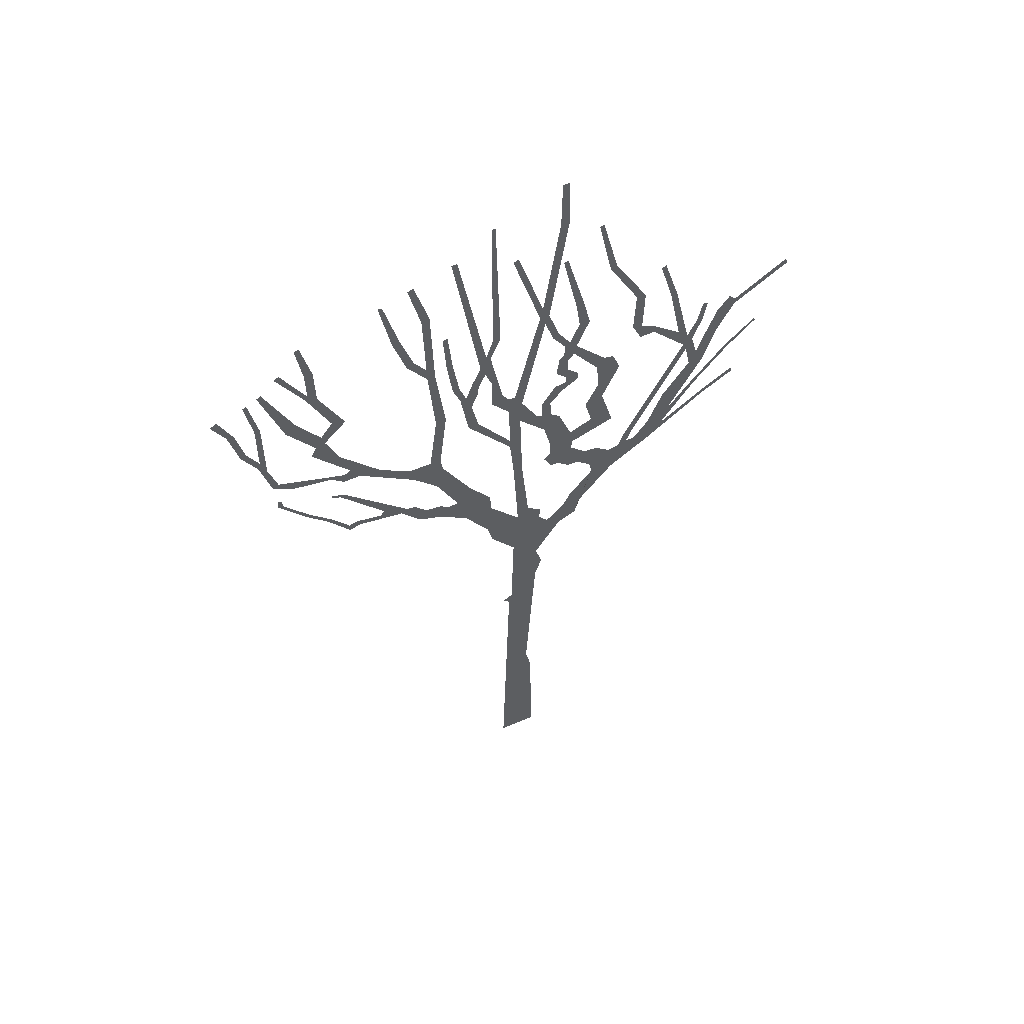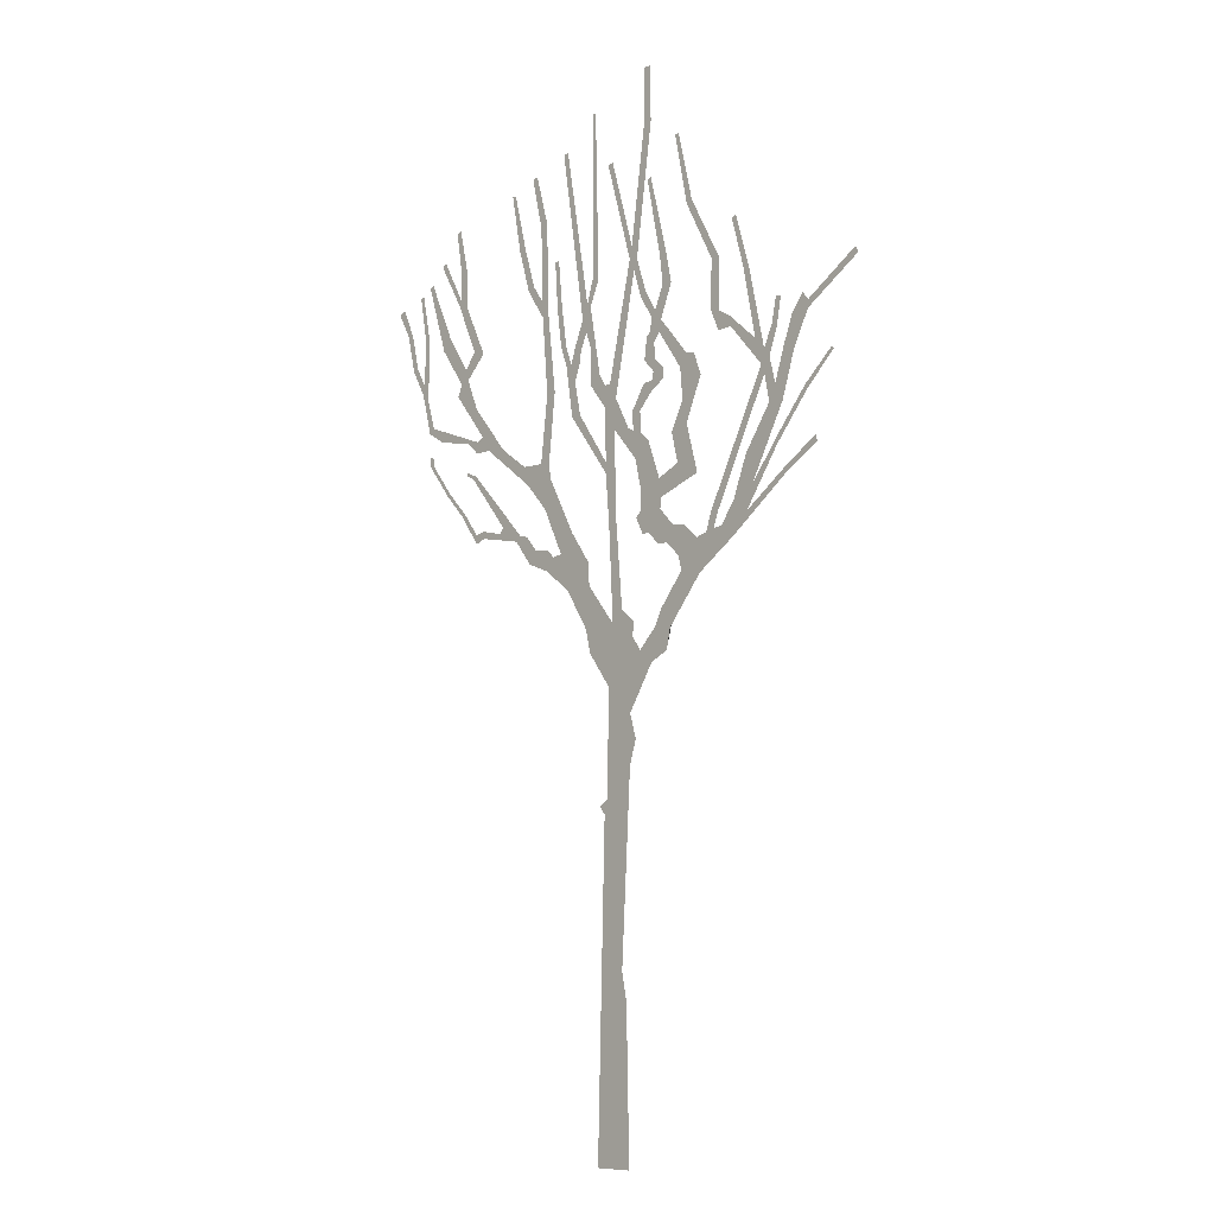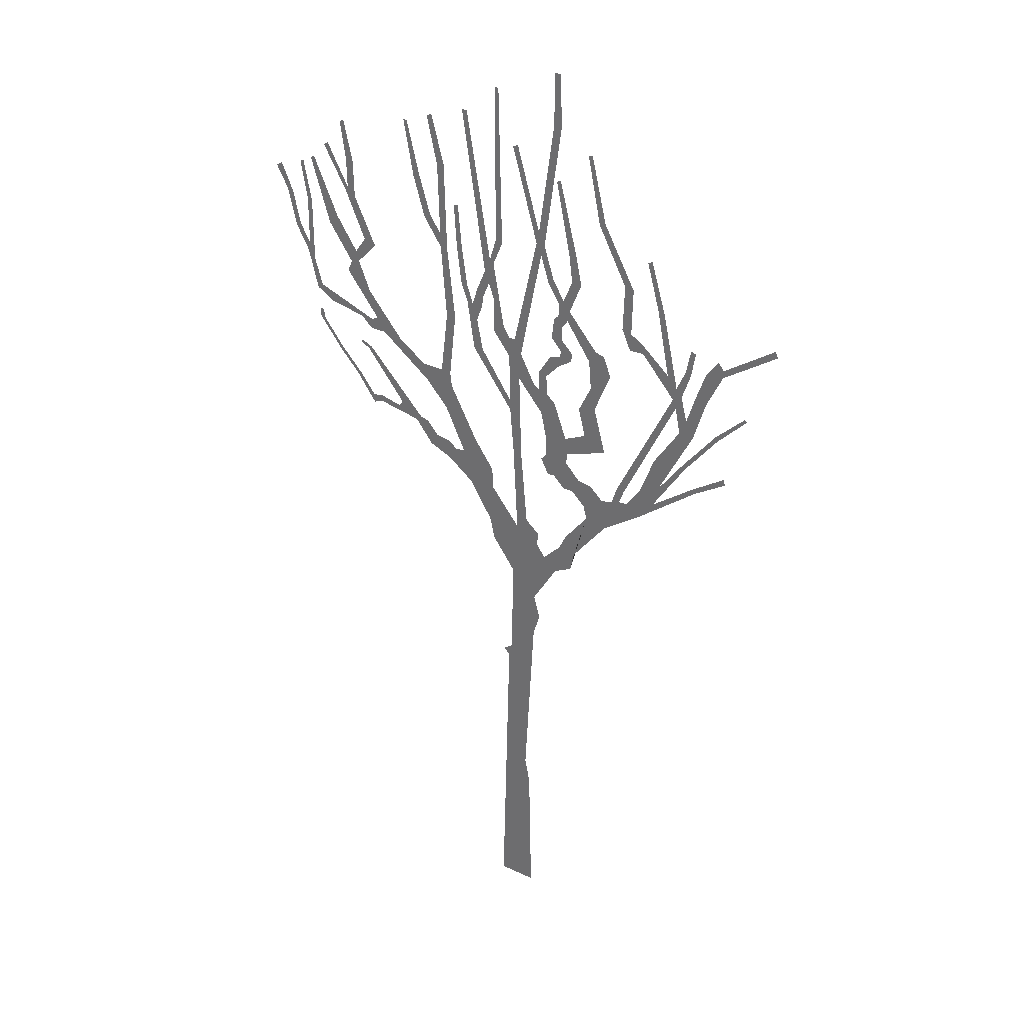
<metadata>
{"format":"obj","ext":"obj","renderer":"f3d","projection":"perspective","resolution":1024,"background":"white","views":[{"elev":57.0,"azim":-24.2,"up":"+Y"},{"elev":-8.3,"azim":46.1,"up":"+Y"},{"elev":30.7,"azim":34.1,"up":"+Y"}]}
</metadata>
<code>
g treeBA008_geo
v 1.35 8.145 -2.603e-06
v 0.9522 7.654 -3.421e-06
v 1.058 7.065 -2.175e-06
v 1.35 8.145 -2.603e-06
v 1.058 7.065 -2.175e-06
v 1.124 7.371 -1.451e-06
v -3.232 13.35 -2.636e-06
v -3.389 14.01 -4.01e-07
v -3.466 13.98 -2.044e-06
v -3.367 13.36 -3.337e-06
v -3.216 12.74 -2.065e-06
v -3.356 12.88 -3.326e-06
v -3.402 12.82 -3.808e-06
v -2.833 11.96 -2.499e-06
v -3.811 13.51 -3.42e-06
v -3.733 13.56 -8.572e-07
v -3.045 12.03 -1.945e-06
v -3.183 11.61 -2.53e-06
v -3.23 11.77 -2.133e-06
v -3.333 11.56 -1.353e-06
v -2.977 11.11 -3.558e-06
v -3.761 12.16 -1.228e-06
v -3.414 11.39 -6.726e-07
v -3.596 12.31 -1.503e-06
v -4.103 13.23 -1.769e-06
v -4.036 13.27 -3.873e-06
v -2.364 10.4 -2.189e-06
v -2.838 10.67 -1.935e-06
v -2.946 10.6 -2.165e-06
v -2.692 10.44 -6.993e-07
v -1.89 10.07 -1.218e-06
v -1.812 9.782 -3.142e-06
v -2.964 10.43 -1.473e-07
v -3.154 10.61 -1.42e-06
v -3.789 10.74 -3.856e-06
v -1.523 10.06 -3.131e-06
v -3.988 10.98 -3.305e-06
v -4.081 10.91 -1.692e-06
v -4.251 11.55 -3.147e-06
v -4.122 11.42 -1.543e-06
v -1.436 9.371 -2.851e-06
v -4.215 11.68 -6.522e-07
v -4.483 11.96 -3.162e-06
v -4.213 12.48 -2.705e-06
v -4.396 12 -2.032e-06
v -4.126 12.46 -3.159e-06
v -4.329 13.11 -3.536e-06
v -4.267 13.15 -1.426e-06
v -4.634 12.57 -9.341e-07
v -4.521 12.54 -2.209e-06
v -4.843 12.94 -2.822e-06
v -4.734 13 -8.448e-07
v -1.352 10.04 -1.717e-06
v -1.234 11.1 -3.127e-06
v -1.322 9.81 -3.616e-06
v -1.399 11.09 -3.605e-06
v -1.092 8.666 -1.723e-06
v -1.372 12.25 2.378e-07
v -0.8557 8.951 -3.462e-06
v -1.497 12.27 -2.807e-06
v -0.5174 8.481 -3.5e-06
v -1.503 12.5 -1.585e-06
v -1.809 12.72 -3.209e-06
v -1.414 13.69 -2.323e-06
v -1.696 12.77 -2.885e-06
v -1.54 13.65 -1.16e-06
v -1.724 14.43 -4.741e-06
v -1.633 14.46 -5.424e-06
v -2.008 13.37 -1.299e-06
v -1.897 13.42 -2.19e-06
v -2.183 14.28 -1.669e-06
v -2.115 14.27 -1.47e-06
v -0.9485 8.116 -3.443e-06
v -0.495 8.135 -3.84e-06
v -0.5636 7.516 -1.135e-06
v -0.0108 7.543 -5.204e-06
v -1.391 8.445 -2.95e-06
v -1.252 8.64 -4.231e-06
v -1.39 8.759 -2.615e-06
v -1.766 8.595 -2.012e-06
v -1.642 8.795 -1.507e-06
v -0.4794 7.164 -2.499e-06
v -2.064 8.969 -7.738e-07
v -1.833 9.01 -3.584e-06
v -0.08937 6.641 -1.997e-06
v -1.971 9.041 -1.824e-06
v -2.361 9.221 -8.413e-07
v -2.428 9.128 -2.092e-06
v -3.045 10.05 -2.509e-06
v -2.791 9.102 -3.023e-06
v -2.978 10.08 -2.988e-06
v -3.199 10.12 -5.571e-06
v -3.173 10.17 -3.47e-06
v -2.802 9.215 -2.835e-06
v -2.955 9.041 -2.383e-06
v -2.96 9.179 -2.723e-06
v -3.304 9.512 -3.218e-06
v -3.227 9.523 -4.689e-06
v -3.642 9.866 -3.794e-06
v -3.596 9.907 -1.647e-06
v -4.048 10.38 -3.232e-06
v -3.971 10.37 -1.458e-06
v -4.054 10.53 -2.718e-06
v -3.982 10.51 -3.018e-06
v 3.69 10.31 -2.931e-06
v 4.164 10.77 -2.693e-06
v 4.128 10.81 -2.615e-07
v 3.651 10.37 -3.369e-06
v 3.141 9.638 -1.756e-06
v 3.088 9.685 -3.928e-06
v 2.587 8.817 -1.82e-06
v 2.684 9.153 -3.561e-06
v 2.342 8.99 -2.028e-06
v 2.578 9.604 -3.111e-06
v 3.01 10.24 -3.311e-06
v 2.11 8.672 -3.145e-06
v 3.256 10.23 -3.451e-06
v 1.702 8.075 -1.509e-06
v 1.966 8.656 -2.727e-06
v 2.325 8.497 -5.161e-07
v 3.294 9.327 -8.975e-07
v 3.333 9.259 -6.057e-07
v 3.827 9.668 -4.055e-06
v 3.855 9.577 -5.644e-06
v 1.826 8.619 -2.099e-06
v 1.642 8.569 -2.492e-06
v 1.919 8.895 -5.26e-06
v 2.038 8.857 -4.074e-06
v 2.873 10.79 -3.488e-06
v 2.929 10.65 -1.971e-06
v 3.023 10.87 -4.151e-06
v 3.122 10.48 -2.712e-06
v 3.276 10.95 -4.037e-06
v 3.458 10.87 -4.129e-06
v 3.429 11.37 -4.008e-06
v 3.718 11.4 -5.168e-06
v 3.723 11.52 -1.9e-06
v 3.627 11.64 -1.454e-06
v 4.558 12.07 -6.76e-07
v 4.605 11.98 -5.087e-06
v 2.927 10.99 -6.372e-07
v 3.075 11.31 -3.864e-06
v 3.167 11.28 -4.636e-06
v 3.152 11.69 -1.084e-06
v 3.236 11.66 -3.989e-06
v 2.763 11.17 -2.473e-06
v 2.315 11.41 -5.288e-06
v 2.556 12.21 -2.905e-06
v 2.285 11.58 -3.275e-06
v 2.665 12.17 -3.69e-06
v 2.347 12.95 -1.403e-06
v 2.423 12.97 -2.415e-06
v 2.08 11.4 -4.36e-06
v 2.092 11.69 -2.206e-06
v 1.933 11.73 -1.394e-06
v 1.959 12.45 -3.062e-06
v 2.111 12.42 -2.147e-06
v 1.482 13.35 -2.224e-06
v 1.583 13.38 -3.249e-06
v 1.264 14.4 -2.791e-06
v 1.331 14.42 -4.399e-06
v 1.073 12.73 -6.214e-07
v 0.7744 13.9 -3.192e-06
v 0.707 13.87 -3.763e-06
v 0.9472 12.72 -2.871e-06
v 1.173 12.27 -3.837e-06
v 1.005 12.28 -1.848e-06
v 0.9693 11.77 -4.666e-06
v 0.8522 11.92 -3.767e-06
v 0.7746 11.85 -2.761e-06
v 0.5677 12.17 -2.461e-06
v 0.6601 12.24 -4.879e-07
v 0.4299 12.59 -3.461e-06
v 0.7592 11.65 -2.94e-06
v 0.4904 12.77 -4.091e-06
v 0.9305 11.6 -2.718e-06
v 1.463 11.2 -1.555e-06
v 0.8337 11.47 -2.796e-06
v 0.6809 11.56 -2.289e-06
v 0.8381 11.23 -3.344e-06
v 0.6383 11.24 -2.159e-06
v 1.021 11.05 -1.262e-06
v 0.8124 11.05 -3.772e-06
v 1.011 10.92 -3.788e-06
v 0.8006 10.93 -2.758e-06
v 0.7686 10.76 -3.845e-06
v 0.6213 10.9 -3.411e-06
v 0.5435 10.52 1.322e-07
v 0.4011 10.56 -3.655e-06
v 0.5701 10.2 -1.159e-06
v 0.4031 10.26 -1.037e-06
v 0.7082 10.08 -1.088e-06
v 0.4498 9.846 -2.475e-06
v 0.921 9.5 -4.921e-06
v 0.02465 10.34 -2.964e-06
v 0.5514 9.41 -4.123e-06
v 0.3071 10.31 -3.915e-06
v 0.9661 9.227 -3.139e-06
v 1.285 9.665 -1.589e-06
v 0.5602 9.094 -3.693e-06
v 1.661 9.472 -3.308e-06
v 1.171 10.12 -3.725e-06
v 1.462 10.2 -5.583e-06
v 1.384 10.55 -3.777e-06
v 1.738 10.84 -5.022e-08
v 1.343 11.01 -3.162e-06
v 1.614 11.17 -3.589e-06
v 0.9407 9.06 -1.578e-06
v 0.7086 8.751 -1.122e-06
v 0.5899 8.749 -1.414e-06
v 0.4622 8.996 -6.816e-07
v 0.9003 8.572 -1.931e-06
v 1.191 8.802 -1.518e-06
v 1.069 8.57 -4.622e-06
v 1.416 8.769 -3.26e-06
v 1.294 8.359 -2.285e-06
v 1.642 8.569 -2.492e-06
v 1.35 8.145 -2.603e-06
v 0.3878 7.317 -3.999e-06
v 0.4109 7.528 -3.151e-06
v 0.1755 7.724 -1.304e-06
v 0.5369 7.115 -4.374e-06
v -0.08677 8.979 -2.19e-06
v 0.06145 8.99 -2.27e-06
v -0.1531 9.722 -6.567e-08
v 0.339 6.244 -3.42e-06
v 0.8341 7.413 -1.145e-06
v 0.7619 6.922 -2.059e-06
v 0.9522 7.654 -3.421e-06
v 1.058 7.065 -2.175e-06
v 0.446 5.878 -2.671e-06
v 0.3325 5.511 -3.827e-06
v -0.1265 5.068 -3.737e-06
v 0.1723 2.684 -2.848e-06
v -0.1509 9.885 -2.284e-06
v -0.8591 10.66 -1.047e-06
v -0.6911 10.66 -2.44e-06
v -0.1725 10.69 -2.662e-06
v -0.9837 11.44 -3.761e-06
v -0.7979 11.17 -2.666e-06
v 0.05524 10.79 -3.386e-06
v -0.1762 4.858 -4.156e-06
v -0.2755 4.969 -1.706e-06
v -0.3067 -6.618e-08 -8.342e-07
v 0.2567 2.262 -2.919e-06
v 0.3067 -7.367e-09 -3.929e-06
v -0.8828 11.44 -1.303e-06
v -1.099 11.75 -4.101e-06
v -0.9905 11.75 -2.723e-06
v -1.181 12.36 -2.776e-07
v -1.081 12.34 4.822e-08
v -1.227 13.05 -5.341e-06
v -1.152 13.07 -9.285e-07
v -0.7845 11.72 -3.884e-06
v -0.6971 11.43 -1.924e-06
v -0.6752 11.61 -1.106e-07
v -0.6376 12.06 -2.347e-06
v -0.5603 11.87 -1.441e-06
v -0.4719 12.23 -2.621e-06
v -0.4611 11.6 -2.928e-06
v -0.278 11.18 -2.011e-06
v -0.4644 11.06 -4.246e-06
v -0.1683 11.01 -2.093e-06
v -0.06676 11.01 -1.685e-06
v 0.3411 12.78 -4.462e-06
v 0.385 12.97 -3.486e-06
v -0.00889 14.3 -2.714e-06
v -0.09913 14.27 -1.467e-06
v 0.6422 14.74 -2.58e-06
v 0.777 14.73 -3.8e-06
v 0.653 15.56 -3.35e-06
v 0.7543 15.56 -1.647e-06
v -0.3063 12.61 -4.095e-06
v -0.3666 15.14 -3.428e-06
v -0.4274 15.14 -1.576e-06
v -0.4275 12.64 -1.047e-06
v -0.5397 12.28 -2.704e-06
v -0.9572 14.67 -4.918e-06
v -1.047 14.67 -3.976e-06
v 1.642 8.569 -2.492e-06
v 1.35 8.145 -2.603e-06
v 1.124 7.371 -1.451e-06
v 1.702 8.075 -1.509e-06
g treeBA008_geo_0
f 3 2 1
f 6 5 4
f 9 8 7
f 10 9 7
f 10 7 11
f 12 10 11
f 13 12 11
f 13 11 14
f 13 15 12
f 15 16 12
f 17 13 14
f 17 14 18
f 19 17 18
f 20 19 18
f 20 18 21
f 20 22 19
f 23 20 21
f 22 24 19
f 22 25 24
f 25 26 24
f 23 21 27
f 28 23 27
f 29 28 27
f 30 29 27
f 30 27 31
f 32 30 31
f 30 33 29
f 33 34 29
f 34 35 29
f 32 31 36
f 35 37 29
f 35 38 37
f 38 39 37
f 39 40 37
f 41 32 36
f 39 42 40
f 39 43 42
f 42 44 40
f 43 45 42
f 44 46 40
f 44 47 46
f 47 48 46
f 43 49 45
f 49 50 45
f 49 51 50
f 51 52 50
f 41 36 53
f 53 36 54
f 55 41 53
f 36 56 54
f 57 41 55
f 54 56 58
f 59 57 55
f 56 60 58
f 59 61 57
f 60 62 58
f 60 63 62
f 58 62 64
f 63 65 62
f 62 66 64
f 66 67 64
f 67 68 64
f 63 69 65
f 69 70 65
f 69 71 70
f 71 72 70
f 61 73 57
f 61 74 73
f 74 75 73
f 74 76 75
f 73 77 57
f 77 78 57
f 77 79 78
f 77 80 79
f 80 81 79
f 76 82 75
f 80 83 81
f 83 84 81
f 85 82 76
f 83 86 84
f 86 83 87
f 83 88 87
f 87 89 86
f 83 90 88
f 89 91 86
f 89 92 91
f 92 93 91
f 90 94 88
f 90 95 94
f 95 96 94
f 95 97 96
f 97 98 96
f 97 99 98
f 99 100 98
f 99 101 100
f 101 102 100
f 101 103 102
f 103 104 102
f 107 106 105
f 108 107 105
f 108 105 109
f 110 108 109
f 110 109 111
f 112 110 111
f 112 111 113
f 112 113 114
f 112 114 115
f 111 116 113
f 117 112 115
f 116 111 118
f 119 116 118
f 111 120 118
f 111 121 120
f 121 122 120
f 121 123 122
f 123 124 122
f 119 118 125
f 118 126 125
f 119 125 127
f 128 119 127
f 128 127 129
f 130 128 129
f 130 129 131
f 130 131 132
f 115 130 132
f 117 115 132
f 117 132 133
f 134 117 133
f 134 133 135
f 136 134 135
f 137 136 135
f 138 137 135
f 137 139 136
f 139 140 136
f 129 141 131
f 141 142 131
f 142 143 131
f 142 144 143
f 144 145 143
f 129 146 141
f 129 147 146
f 146 148 141
f 147 149 146
f 148 150 141
f 148 151 150
f 151 152 150
f 147 153 149
f 153 154 149
f 153 155 154
f 155 156 154
f 156 157 154
f 156 158 157
f 158 159 157
f 158 160 159
f 160 161 159
f 164 163 162
f 165 164 162
f 165 162 166
f 167 165 166
f 167 166 168
f 169 167 168
f 170 169 168
f 170 171 169
f 171 172 169
f 171 173 172
f 174 170 168
f 173 175 172
f 176 174 168
f 176 168 177
f 176 178 174
f 178 179 174
f 178 180 179
f 180 181 179
f 180 182 181
f 182 183 181
f 182 184 183
f 184 185 183
f 184 186 185
f 186 187 185
f 186 188 187
f 188 189 187
f 188 190 189
f 190 191 189
f 191 190 192
f 193 191 192
f 193 192 194
f 193 195 191
f 196 193 194
f 195 197 191
f 196 194 198
f 194 199 198
f 200 196 198
f 199 201 198
f 199 202 201
f 202 203 201
f 202 204 203
f 204 205 203
f 204 206 205
f 206 207 205
f 206 177 207
f 206 176 177
f 200 198 208
f 209 200 208
f 209 210 200
f 210 211 200
f 212 209 208
f 212 208 213
f 214 212 213
f 214 213 215
f 216 214 215
f 216 215 217
f 218 216 217
f 221 220 219
f 76 221 219
f 76 219 222
f 221 76 223
f 224 221 223
f 224 223 225
f 226 76 222
f 226 222 227
f 226 85 76
f 228 226 227
f 228 227 229
f 230 228 229
f 226 231 85
f 231 232 85
f 232 233 85
f 232 234 233
f 235 224 225
f 235 225 236
f 195 224 235
f 237 235 236
f 238 195 235
f 237 236 239
f 195 238 197
f 240 237 239
f 238 241 197
f 234 242 233
f 242 243 233
f 234 244 242
f 234 245 244
f 245 246 244
f 240 239 247
f 239 248 247
f 248 249 247
f 248 250 249
f 250 251 249
f 250 252 251
f 252 253 251
f 240 247 254
f 255 240 254
f 256 255 254
f 256 254 257
f 258 256 257
f 258 257 259
f 260 258 259
f 260 259 261
f 262 260 261
f 262 261 263
f 238 262 263
f 238 263 241
f 263 264 241
f 264 265 241
f 265 173 241
f 265 266 173
f 266 175 173
f 267 266 265
f 268 267 265
f 266 269 175
f 269 270 175
f 269 271 270
f 271 272 270
f 275 274 273
f 276 275 273
f 276 273 259
f 277 276 259
f 257 277 259
f 277 257 278
f 257 279 278
f 282 281 280
f 283 282 280

</code>
